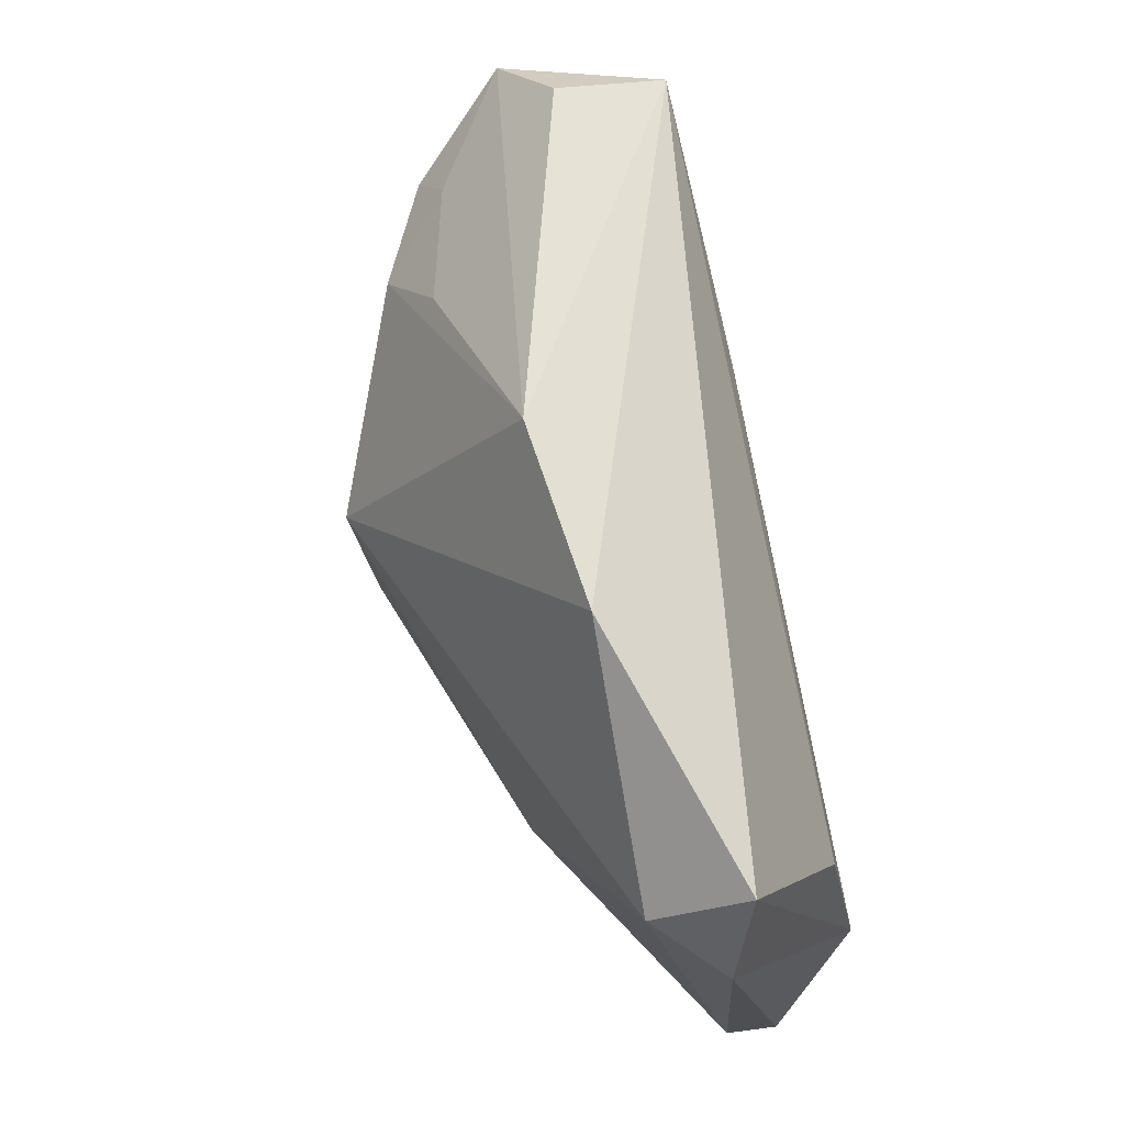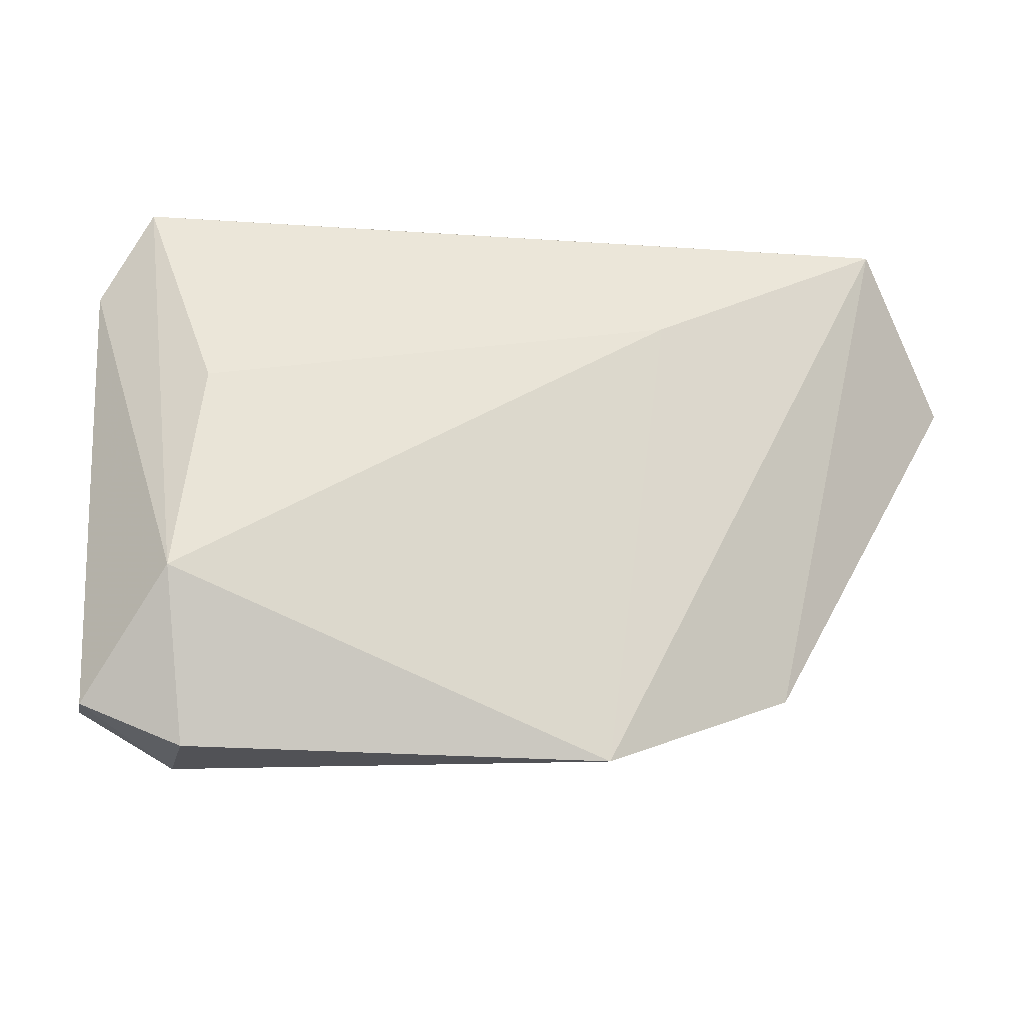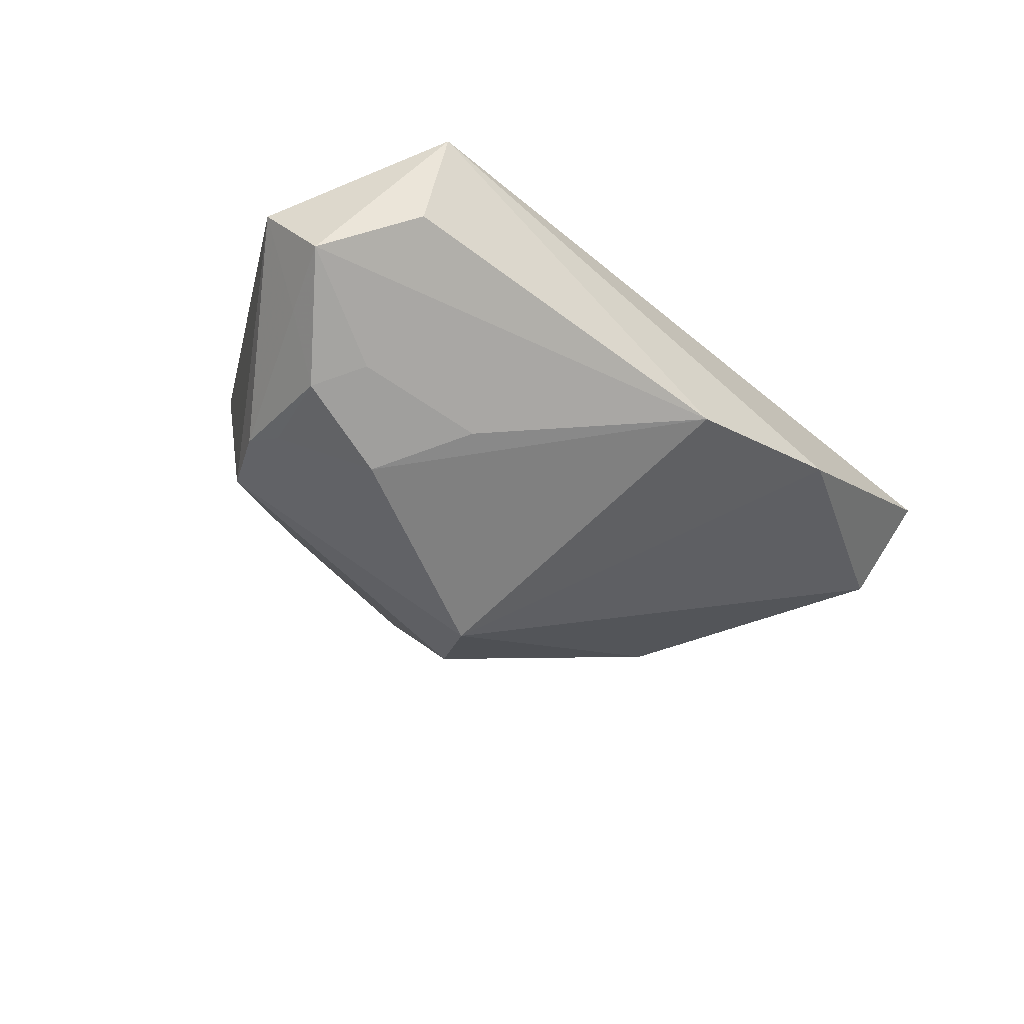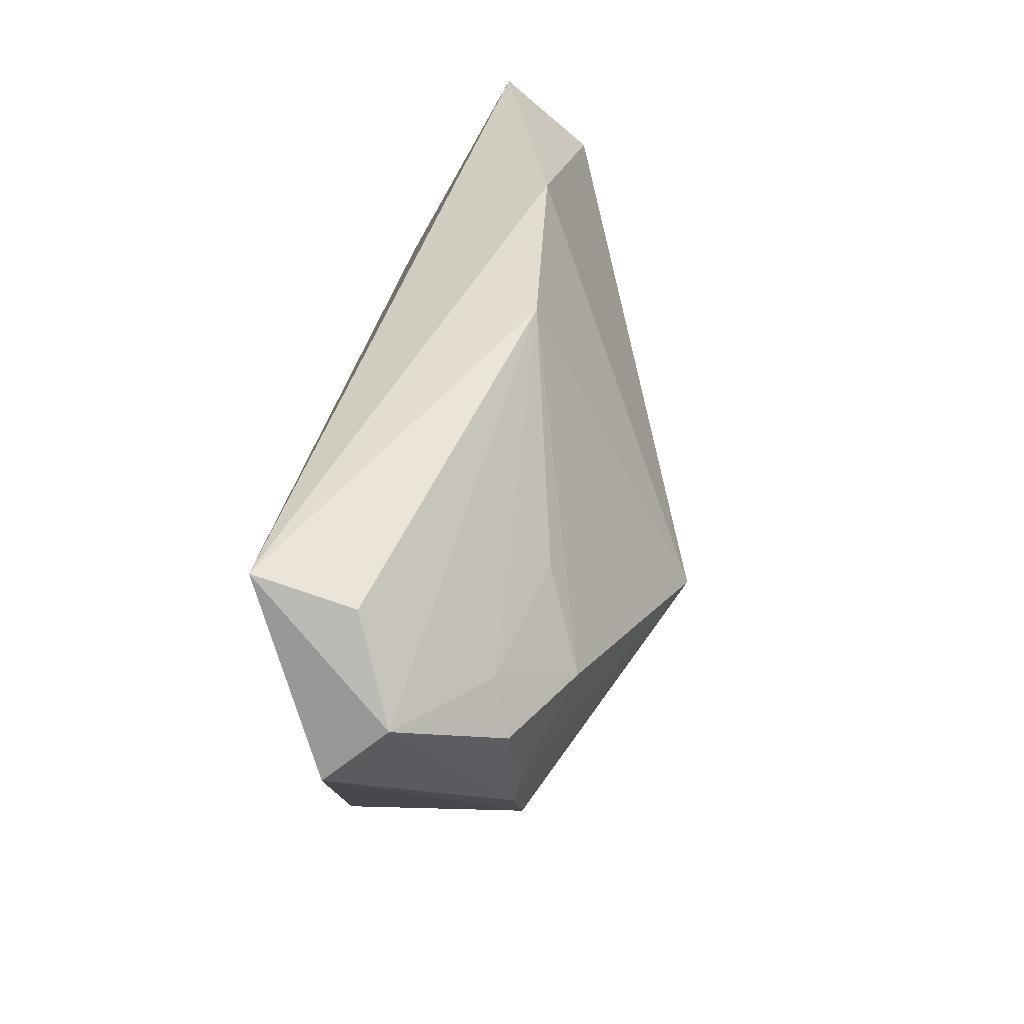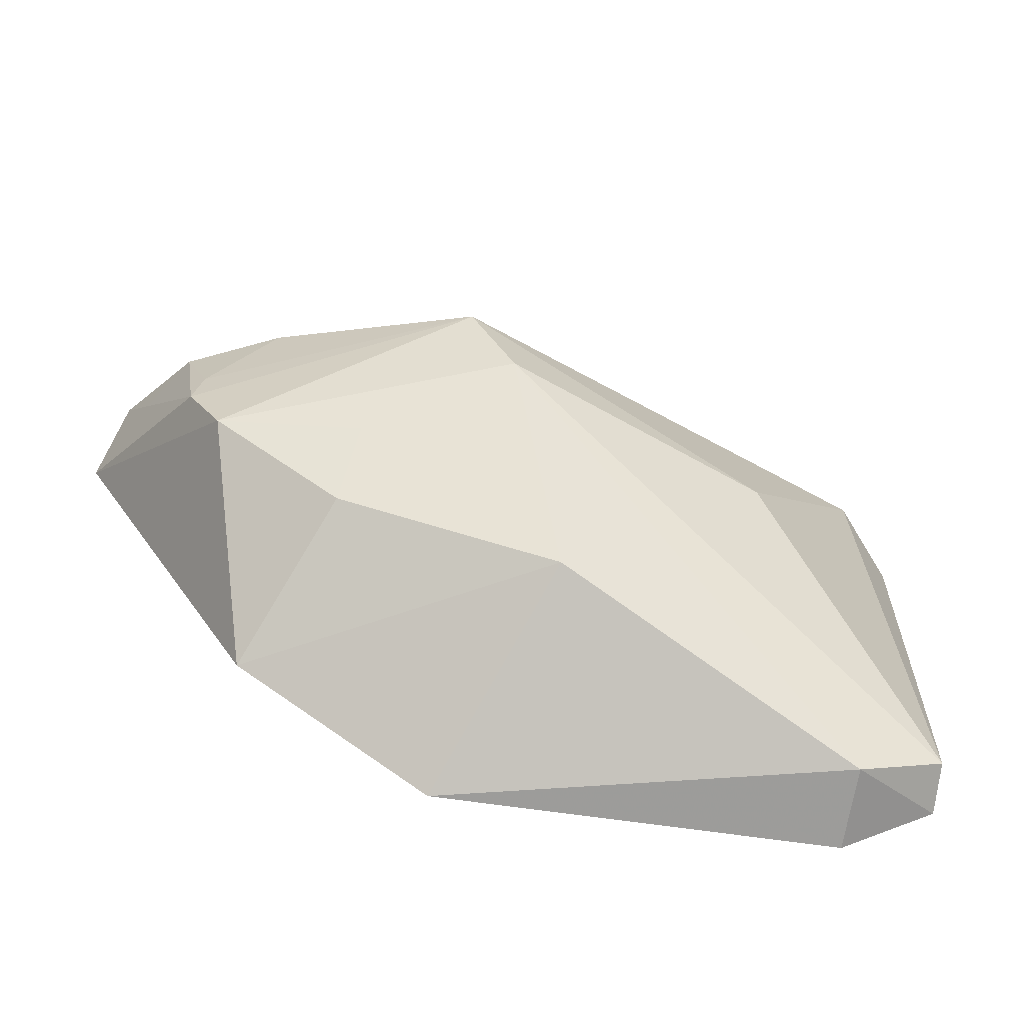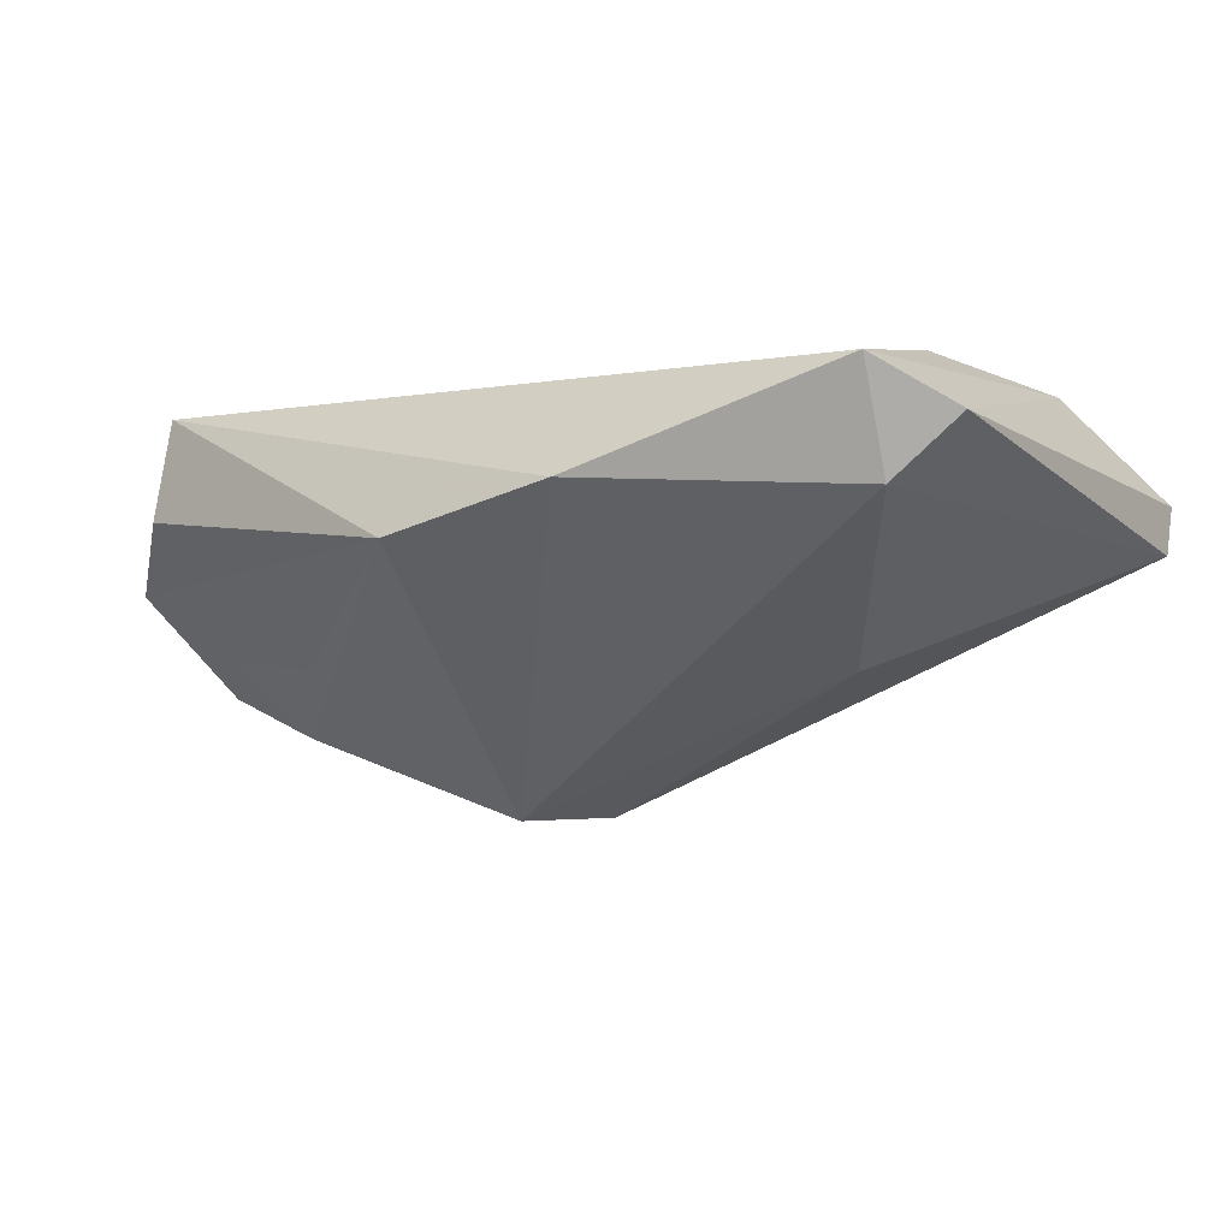
<metadata>
{"format":"obj","ext":"obj","renderer":"f3d","projection":"perspective","resolution":1024,"background":"white","views":[{"elev":71.1,"azim":-105.4,"up":"+Y"},{"elev":-20.7,"azim":-18.6,"up":"+Y"},{"elev":-28.3,"azim":136.5,"up":"+Z"},{"elev":47.7,"azim":96.8,"up":"+Y"},{"elev":-70.7,"azim":165.3,"up":"+Y"},{"elev":-21.4,"azim":-146.0,"up":"+Z"}]}
</metadata>
<code>
v 0.04492 0.03193 0.01787
v 0.02604 -0.02163 -0.00917
v 0.05394 0.01449 -0.002733
v -0.01548 0.03899 -0.007803
v 0.006728 0.03865 -0.008974
v 0.03068 0.02126 -0.01339
v 0.02518 -0.01394 -0.01604
v 0.05702 0.02234 0.001111
v -0.04138 -0.0399 0.01176
v -0.02612 -0.004256 -0.01754
v 0.01532 0.01708 0.01787
v -0.04442 0.02301 -0.009955
v 0.04264 -0.01108 -0.01162
v 0.05889 0.0148 0.008549
v 0.0074 -0.03923 0.01787
v -0.04493 -0.02078 0.01751
v -0.04042 -0.04003 0.001343
v 0.04715 -0.002496 -0.01106
v -0.04669 0.03115 0.0007097
v 0.03856 0.01154 -0.01751
v -0.04088 0.004589 0.01379
v 0.0148 0.001945 -0.02922
v 0.03287 -0.0284 0.01217
v 0.04535 0.01834 -0.008695
v -0.001081 -0.03093 -0.01142
v 0.04775 0.03101 0.005557
v 0.008686 -0.008278 -0.0273
v -0.0514 -0.03407 0.000686
v 0.04624 0.002365 -0.01225
v -0.0522 -0.03478 0.006991
v -0.0522 0.0201 -0.002681
v 0.04953 0.01297 -0.0108
f 1 19 21
f 19 16 21
f 15 23 1
f 15 25 23
f 31 12 28
f 19 12 31
f 28 30 31
f 31 16 19
f 31 30 16
f 28 12 10
f 10 12 22
f 4 5 22
f 22 12 4
f 4 12 19
f 4 19 1
f 1 5 4
f 22 18 13
f 1 21 11
f 11 21 16
f 11 15 1
f 16 15 11
f 16 30 9
f 9 15 16
f 26 5 1
f 1 23 14
f 23 13 14
f 14 13 18
f 22 5 20
f 22 13 27
f 28 10 27
f 27 10 22
f 23 25 2
f 2 13 23
f 25 27 2
f 25 15 17
f 15 9 17
f 28 27 17
f 17 27 25
f 17 30 28
f 17 9 30
f 5 26 8
f 8 26 1
f 1 14 8
f 29 32 18
f 29 20 32
f 29 18 22
f 22 20 29
f 7 27 13
f 13 2 7
f 7 2 27
f 5 8 24
f 32 20 24
f 24 8 32
f 3 14 18
f 3 8 14
f 18 32 3
f 32 8 3
f 6 20 5
f 5 24 6
f 6 24 20

</code>
